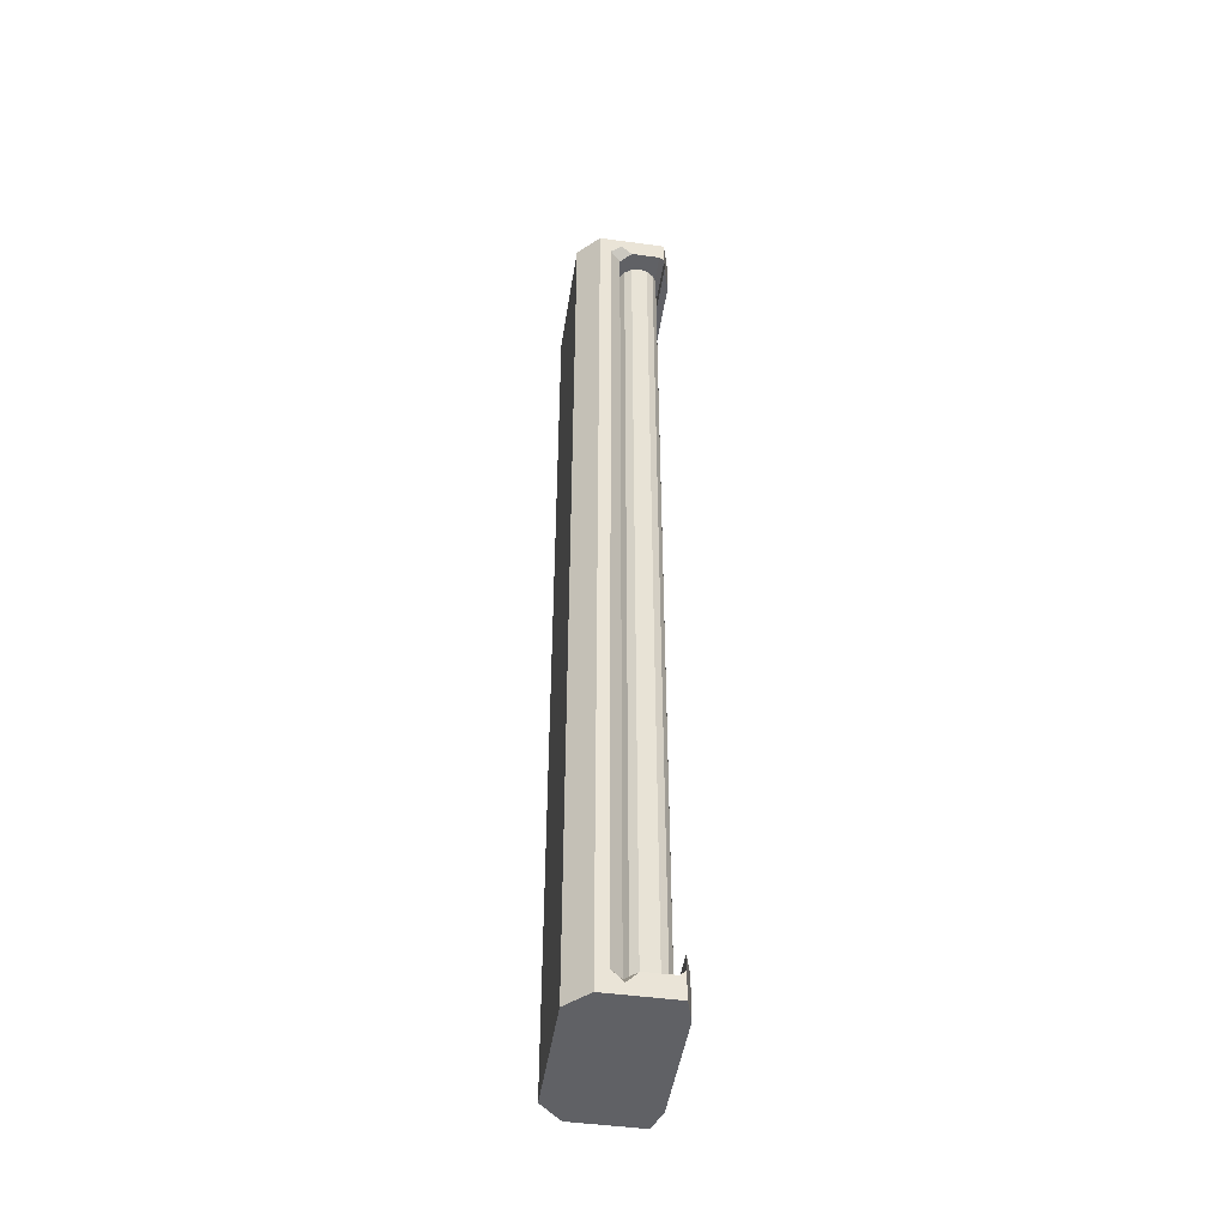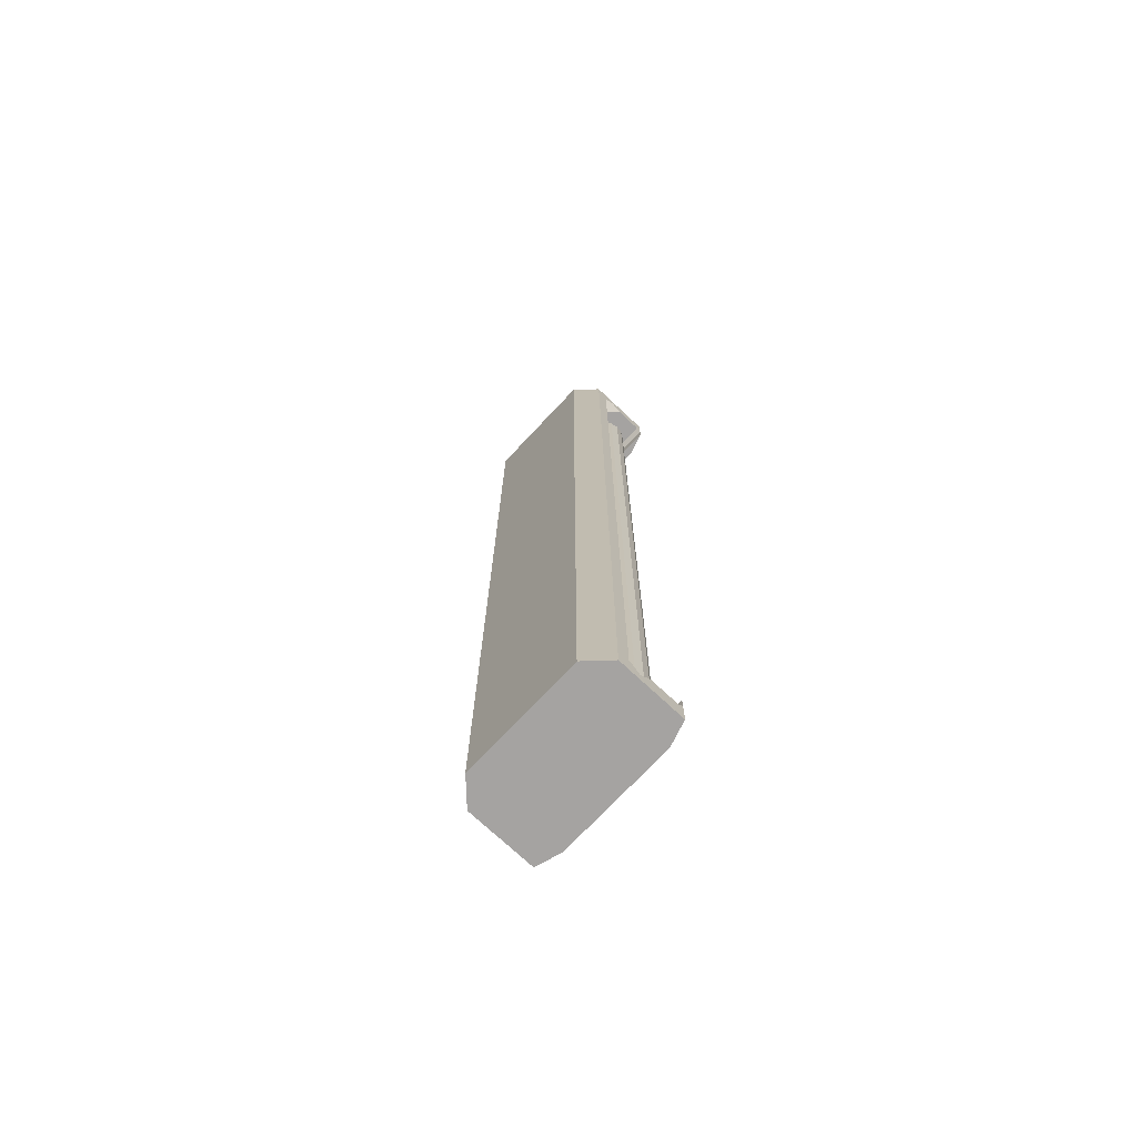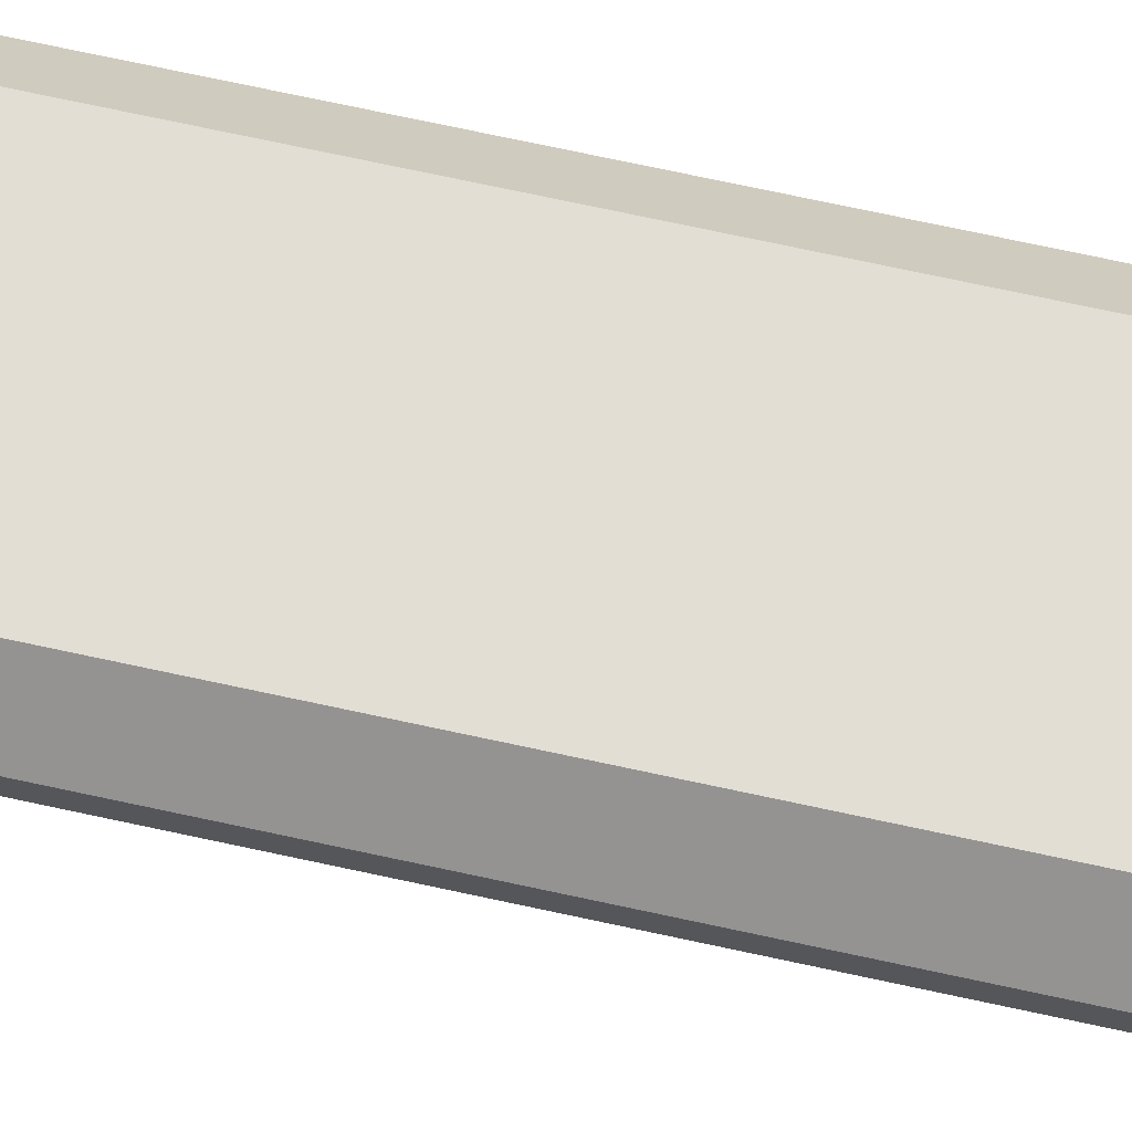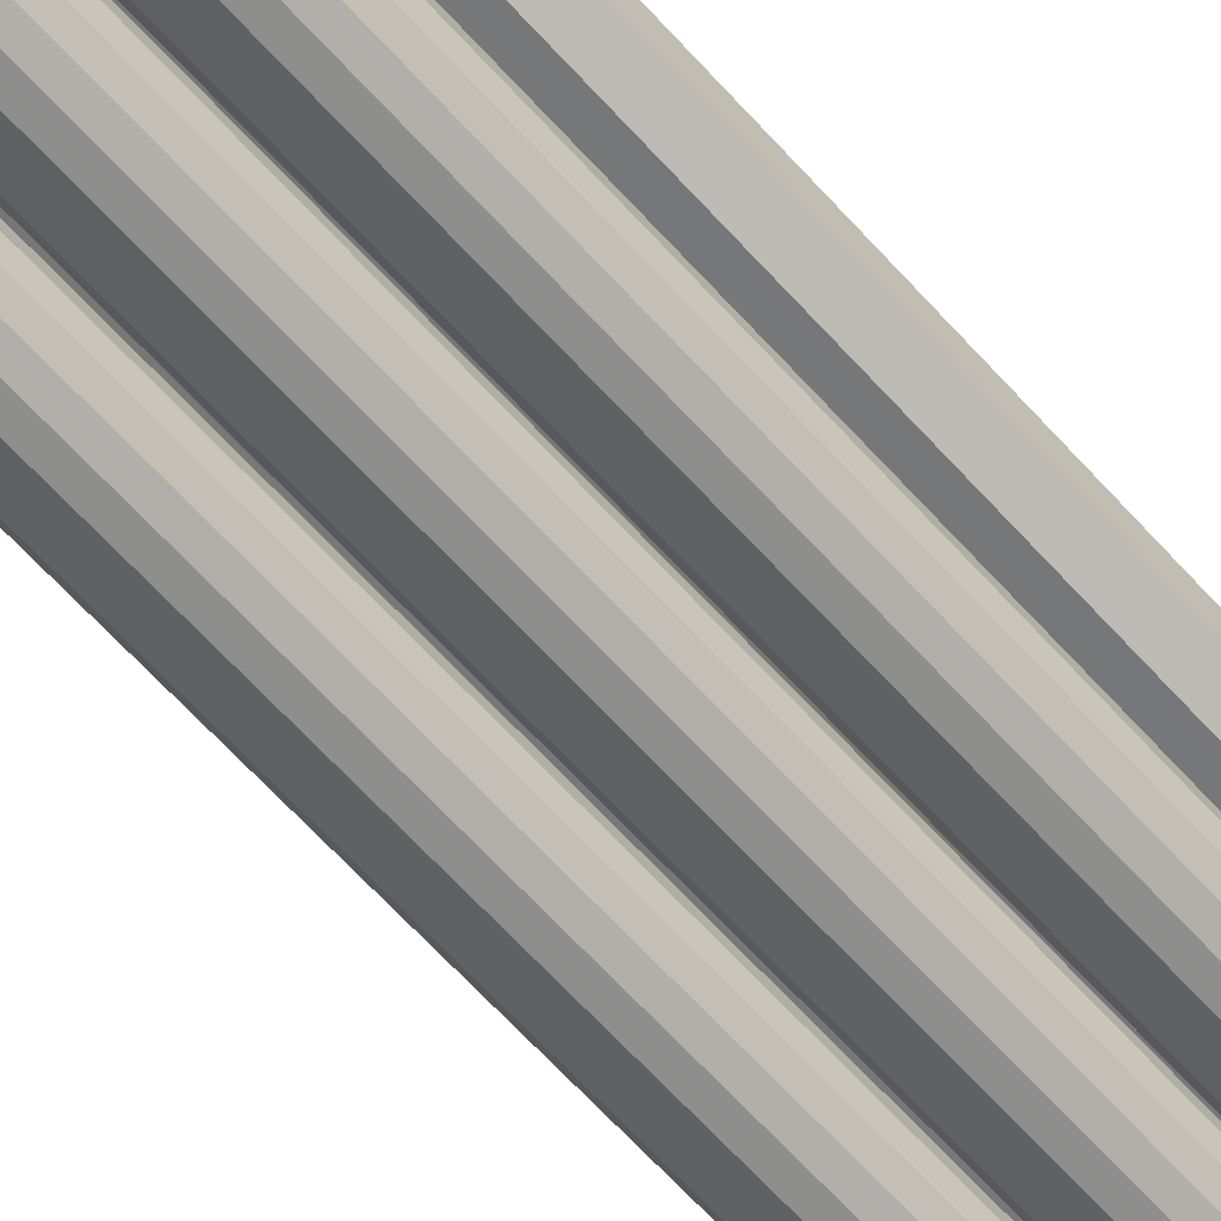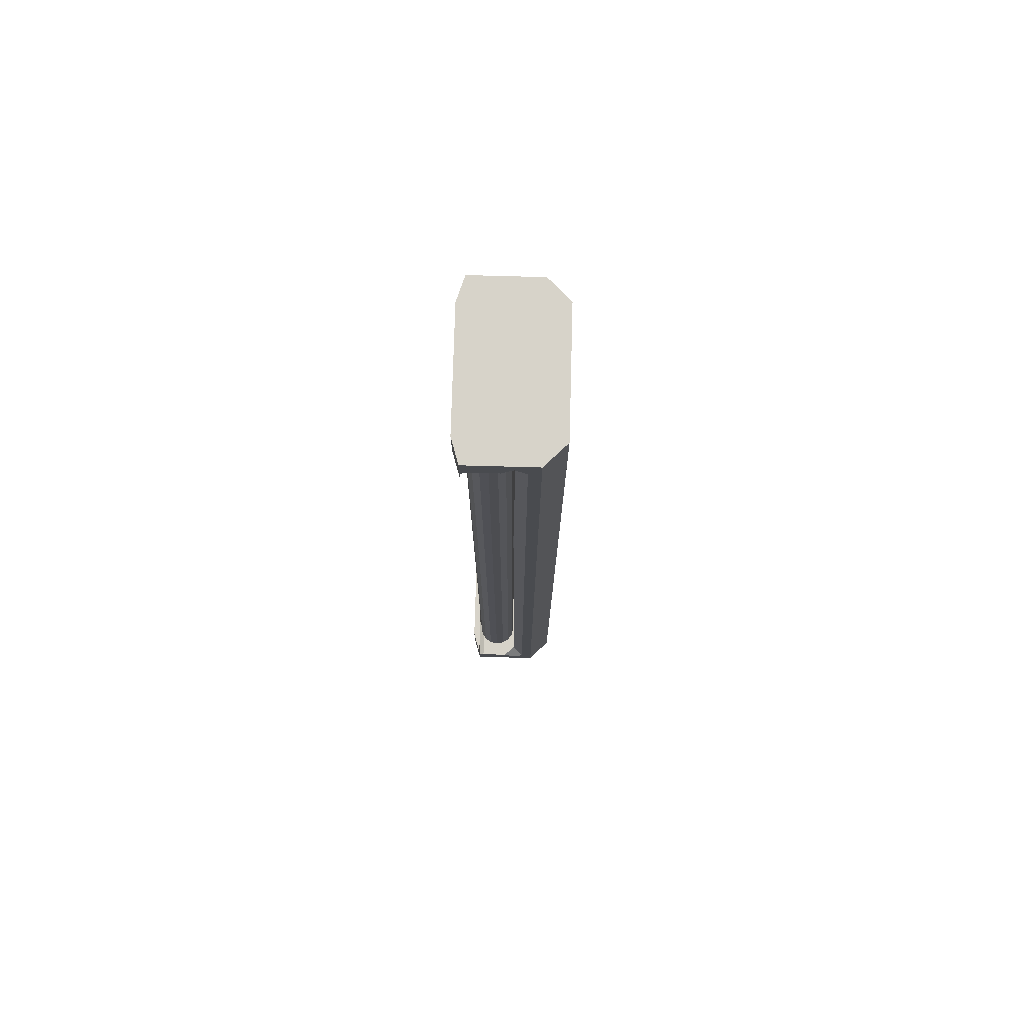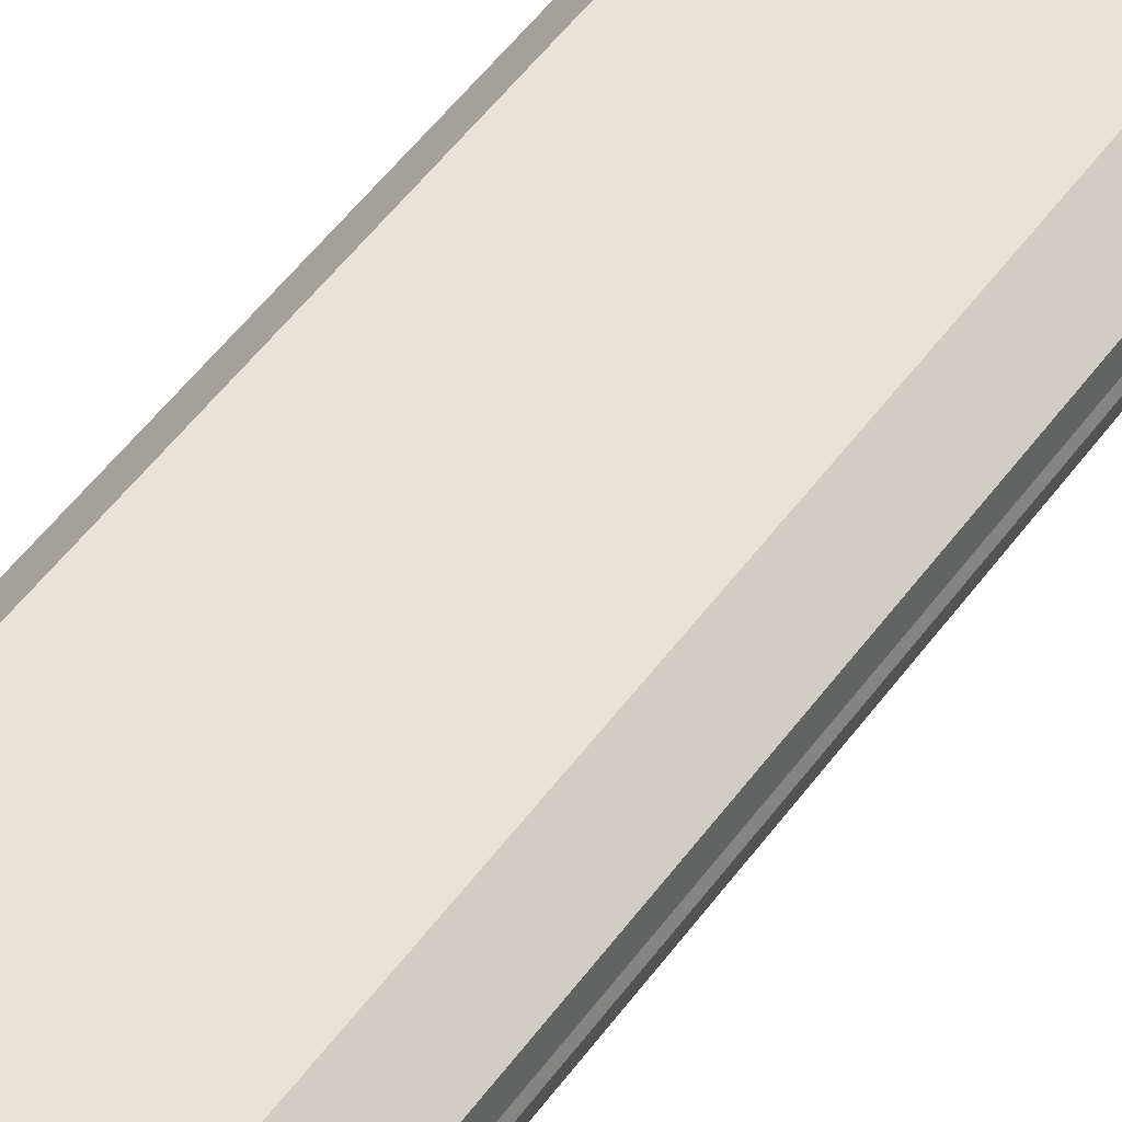
<metadata>
{"format":"obj","ext":"obj","renderer":"f3d","projection":"perspective","resolution":1024,"background":"white","views":[{"elev":-47.1,"azim":-98.8,"up":"+Z"},{"elev":-73.1,"azim":-133.2,"up":"+Z"},{"elev":67.2,"azim":102.6,"up":"+Y"},{"elev":-57.1,"azim":-140.1,"up":"+Y"},{"elev":76.2,"azim":91.6,"up":"+Z"},{"elev":41.7,"azim":30.6,"up":"+Y"}]}
</metadata>
<code>
o Cube_Cube.001
v -0.337 0.8182 2.004
v -0.337 0.8182 -2.004
v 0.337 0.8182 2.004
v 0.337 0.8182 -2.004
v 0.337 0.6323 -2.004
v -0.337 0.6323 -2.004
v -0.337 0.6323 2.004
v 0.337 0.6323 2.004
v -0.337 0.6323 -1.831
v -0.337 0.6323 1.831
v 0.337 0.6323 -1.831
v 0.337 0.6323 1.831
v -0.2911 0.8182 -1.913
v -0.337 0.8641 -1.913
v -0.337 0.8182 -1.959
v -0.337 0.7723 -1.913
v -0.337 0.8641 1.913
v -0.2911 0.8182 1.913
v -0.337 0.7723 1.913
v -0.337 0.8182 1.959
v 0.2911 0.8182 1.913
v 0.337 0.8641 1.913
v 0.337 0.8182 1.959
v 0.337 0.7723 1.913
v 0.337 0.8641 -1.913
v 0.2911 0.8182 -1.913
v 0.337 0.7723 -1.913
v 0.337 0.8182 -1.959
v -0.2486 1 2.004
v -0.337 0.9116 2.004
v -0.337 0.9116 -2.004
v -0.2486 1 -2.004
v 0.337 0.9116 2.004
v 0.2486 1 2.004
v 0.2486 1 -2.004
v 0.337 0.9116 -2.004
v -0.2486 1 1.913
v -0.337 0.9116 1.913
v -0.337 0.9116 -1.913
v -0.2486 1 -1.825
v -0.2486 1 -2.001
v 0.2486 1 -2.001
v 0.2486 1 -1.825
v 0.337 0.9116 -1.913
v 0.337 0.9116 1.913
v 0.2486 1 1.913
v -0.337 0.6323 1.913
v -0.2379 0.6018 1.913
v -0.337 0.6323 2.004
v -0.2379 0.6018 2.004
v 0.337 0.6323 -2.004
v 0.2379 0.6018 -2.004
v -0.2379 0.6018 -2.004
v -0.337 0.6323 -2.004
v 0.337 0.6323 -1.913
v 0.2379 0.6018 -1.913
v 0.2379 0.6018 2.004
v 0.337 0.6323 2.004
v -0.2379 0.6018 -1.913
v -0.337 0.6323 -1.913
v 0.2379 0.6018 1.913
v 0.337 0.6323 1.913
v 0.2379 0.6018 -1.831
v 0.337 0.6323 -1.831
v -0.337 0.6323 -1.831
v -0.2379 0.6018 -1.831
v 0.337 0.6323 1.831
v 0.2379 0.6018 1.831
v -0.2379 0.6018 1.831
v -0.337 0.6323 1.831
v -0.337 0.6323 -1.891
v -0.337 0.6538 -1.913
v -0.337 0.6323 -1.934
v -0.337 0.6323 -1.913
v 0.337 0.6538 -1.913
v 0.337 0.6323 -1.891
v 0.337 0.6323 -1.913
v 0.337 0.6323 -1.934
v -0.337 0.6538 1.913
v -0.337 0.6323 1.891
v -0.337 0.6323 1.913
v -0.337 0.6323 1.934
v 0.337 0.6323 1.891
v 0.337 0.6538 1.913
v 0.337 0.6323 1.934
v 0.337 0.6323 1.913
f 76 71 9 11
f 35 32 41 42
f 55 77 76 11 64
f 46 37 29 34
f 8 7 49 50 57 58
f 15 14 39 31 2
f 23 22 45 33 3
f 25 44 45 22
f 5 78 77 55 51
f 2 31 32 35 36 4
f 4 36 44 25 28
f 7 82 81 47 49
f 13 26 21 18
f 19 18 21 24 84 79
f 4 28 27 75 78 5
f 27 26 13 16 72 75
f 74 73 6 54 60
f 11 9 65 66 63 64
f 59 56 63 66
f 6 5 51 52 53 54
f 53 52 56 59
f 2 4 5 6
f 43 40 37 46
f 17 38 39 14
f 47 81 80 10 70
f 3 1 7 8
f 83 86 62 67 12
f 3 33 34 29 30 1
f 10 12 67 68 69 70
f 61 48 69 68
f 24 23 3 8 85 84
f 80 83 12 10
f 1 20 19 79 82 7
f 86 85 8 58 62
f 13 14 15 16
f 17 18 19 20
f 21 22 23 24
f 25 26 27 28
f 13 18 17 14
f 21 26 25 22
f 71 74 60 65 9
f 39 40 41
f 42 43 44
f 41 32 31 39
f 46 34 33 45
f 29 37 38 30
f 37 40 39 38
f 35 42 44 36
f 43 46 45 44
f 40 43 42 41
f 1 30 38 17 20
f 48 50 49 47
f 56 52 51 55
f 53 59 60 54
f 57 61 62 58
f 61 68 67 62
f 69 48 47 70
f 59 66 65 60
f 63 56 55 64
f 48 61 57 50
f 71 72 73 74
f 75 76 77 78
f 79 80 81 82
f 83 84 85 86
f 71 76 75 72
f 83 80 79 84
f 16 15 2 6 73 72
o Cylinder
v 0.1929 0.8127 -1.887
v 0.1929 0.8127 1.895
v 0.2259 0.8061 -1.887
v 0.2259 0.8061 1.895
v 0.2539 0.7874 -1.887
v 0.2539 0.7874 1.895
v 0.2726 0.7594 -1.887
v 0.2726 0.7594 1.895
v 0.2792 0.7263 -1.887
v 0.2792 0.7263 1.895
v 0.2726 0.6933 -1.887
v 0.2726 0.6933 1.895
v 0.2539 0.6653 -1.887
v 0.2539 0.6653 1.895
v 0.2259 0.6466 -1.887
v 0.2259 0.6466 1.895
v 0.1929 0.64 -1.887
v 0.1929 0.64 1.895
v 0.1598 0.6466 -1.887
v 0.1598 0.6466 1.895
v 0.1318 0.6653 -1.887
v 0.1318 0.6653 1.895
v 0.1131 0.6933 -1.887
v 0.1131 0.6933 1.895
v 0.1065 0.7263 -1.887
v 0.1065 0.7263 1.895
v 0.1131 0.7594 -1.887
v 0.1131 0.7594 1.895
v 0.1318 0.7874 -1.887
v 0.1318 0.7874 1.895
v 0.1598 0.8061 -1.887
v 0.1598 0.8061 1.895
v -0.0006 0.8156 -1.887
v -0.0006 0.8156 1.895
v 0.03244 0.809 -1.887
v 0.03244 0.809 1.895
v 0.06044 0.7903 -1.887
v 0.06044 0.7903 1.895
v 0.07916 0.7623 -1.887
v 0.07916 0.7623 1.895
v 0.08573 0.7293 -1.887
v 0.08573 0.7293 1.895
v 0.07916 0.6962 -1.887
v 0.07916 0.6962 1.895
v 0.06044 0.6682 -1.887
v 0.06044 0.6682 1.895
v 0.03244 0.6495 -1.887
v 0.03244 0.6495 1.895
v -0.0006 0.6429 -1.887
v -0.0006 0.6429 1.895
v -0.03364 0.6495 -1.887
v -0.03364 0.6495 1.895
v -0.06164 0.6682 -1.887
v -0.06164 0.6682 1.895
v -0.08036 0.6962 -1.887
v -0.08036 0.6962 1.895
v -0.08693 0.7293 -1.887
v -0.08693 0.7293 1.895
v -0.08036 0.7623 -1.887
v -0.08036 0.7623 1.895
v -0.06164 0.7903 -1.887
v -0.06164 0.7903 1.895
v -0.03364 0.809 -1.887
v -0.03364 0.809 1.895
v -0.1897 0.817 -1.887
v -0.1897 0.817 1.895
v -0.1567 0.8105 -1.887
v -0.1567 0.8105 1.895
v -0.1287 0.7917 -1.887
v -0.1287 0.7917 1.895
v -0.11 0.7637 -1.887
v -0.11 0.7637 1.895
v -0.1034 0.7307 -1.887
v -0.1034 0.7307 1.895
v -0.11 0.6977 -1.887
v -0.11 0.6977 1.895
v -0.1287 0.6697 -1.887
v -0.1287 0.6697 1.895
v -0.1567 0.6509 -1.887
v -0.1567 0.6509 1.895
v -0.1897 0.6444 -1.887
v -0.1897 0.6444 1.895
v -0.2227 0.6509 -1.887
v -0.2227 0.6509 1.895
v -0.2508 0.6697 -1.887
v -0.2508 0.6697 1.895
v -0.2695 0.6977 -1.887
v -0.2695 0.6977 1.895
v -0.276 0.7307 -1.887
v -0.276 0.7307 1.895
v -0.2695 0.7637 -1.887
v -0.2695 0.7637 1.895
v -0.2508 0.7917 -1.887
v -0.2508 0.7917 1.895
v -0.2227 0.8105 -1.887
v -0.2227 0.8105 1.895
f 87 88 90 89
f 89 90 92 91
f 91 92 94 93
f 93 94 96 95
f 95 96 98 97
f 97 98 100 99
f 99 100 102 101
f 101 102 104 103
f 103 104 106 105
f 105 106 108 107
f 107 108 110 109
f 109 110 112 111
f 111 112 114 113
f 113 114 116 115
f 90 88 118 116 114 112 110 108 106 104 102 100 98 96 94 92
f 115 116 118 117
f 117 118 88 87
f 87 89 91 93 95 97 99 101 103 105 107 109 111 113 115 117
f 119 120 122 121
f 121 122 124 123
f 123 124 126 125
f 125 126 128 127
f 127 128 130 129
f 129 130 132 131
f 131 132 134 133
f 133 134 136 135
f 135 136 138 137
f 137 138 140 139
f 139 140 142 141
f 141 142 144 143
f 143 144 146 145
f 145 146 148 147
f 122 120 150 148 146 144 142 140 138 136 134 132 130 128 126 124
f 147 148 150 149
f 149 150 120 119
f 119 121 123 125 127 129 131 133 135 137 139 141 143 145 147 149
f 151 152 154 153
f 153 154 156 155
f 155 156 158 157
f 157 158 160 159
f 159 160 162 161
f 161 162 164 163
f 163 164 166 165
f 165 166 168 167
f 167 168 170 169
f 169 170 172 171
f 171 172 174 173
f 173 174 176 175
f 175 176 178 177
f 177 178 180 179
f 154 152 182 180 178 176 174 172 170 168 166 164 162 160 158 156
f 179 180 182 181
f 181 182 152 151
f 151 153 155 157 159 161 163 165 167 169 171 173 175 177 179 181

</code>
